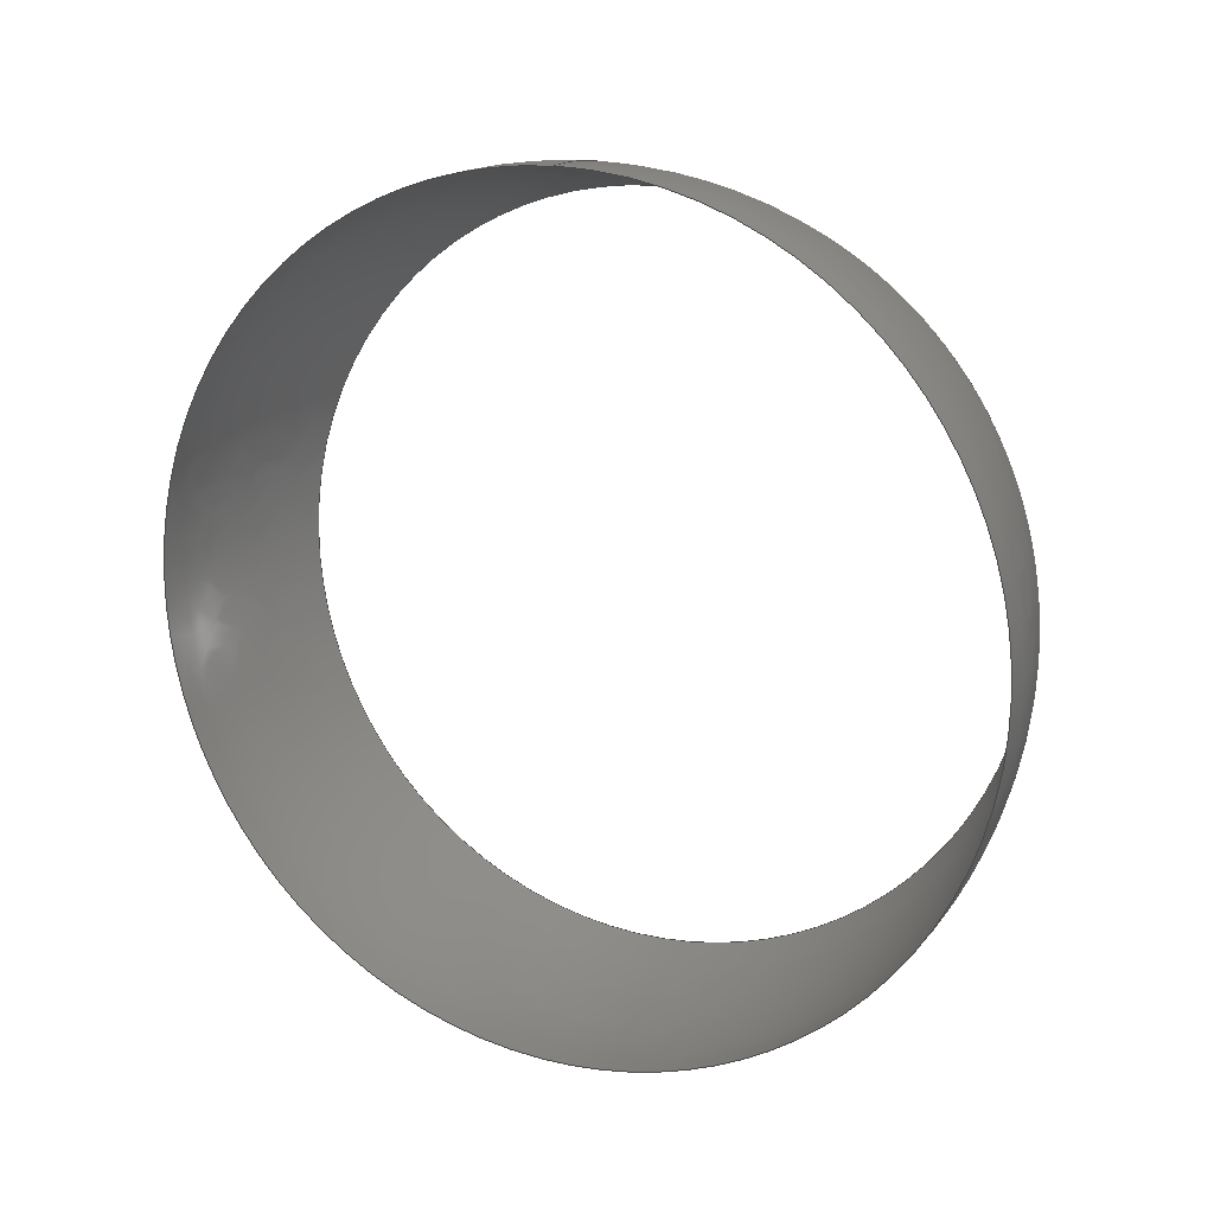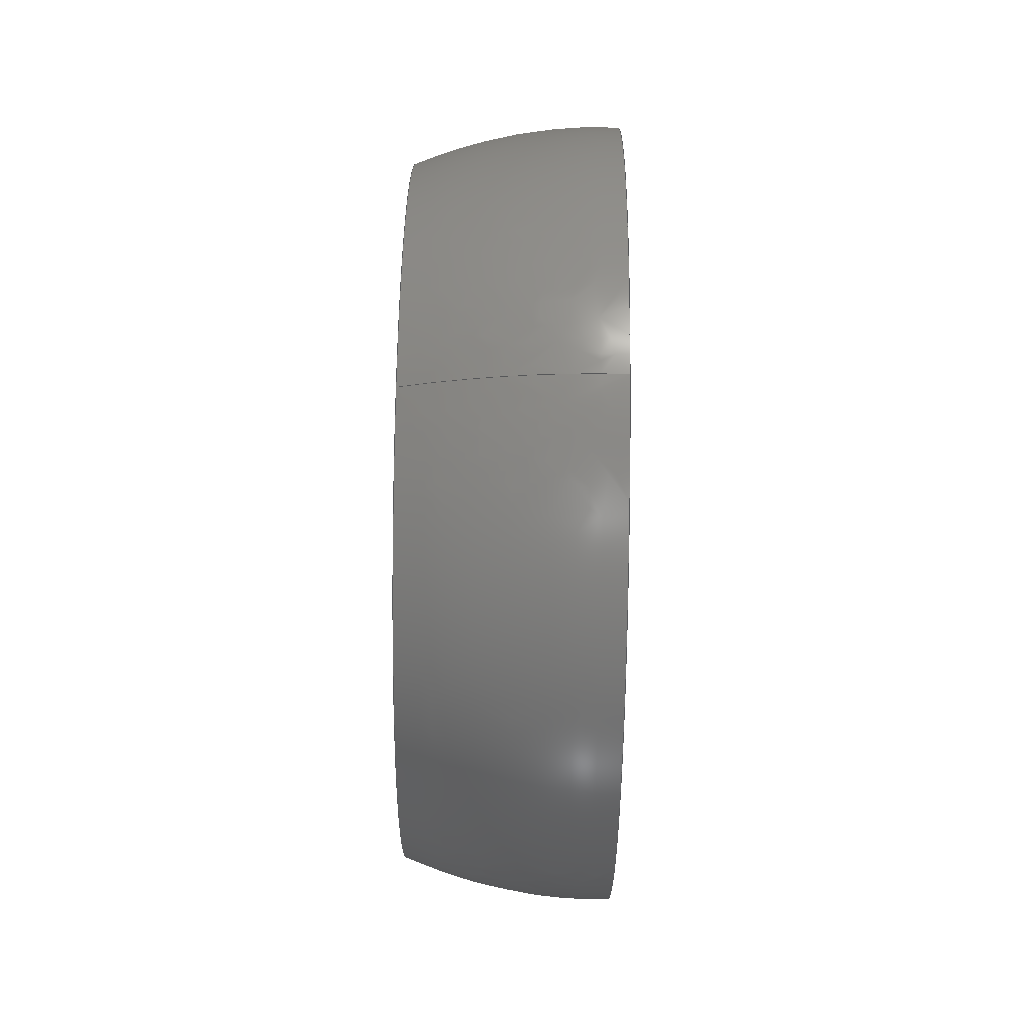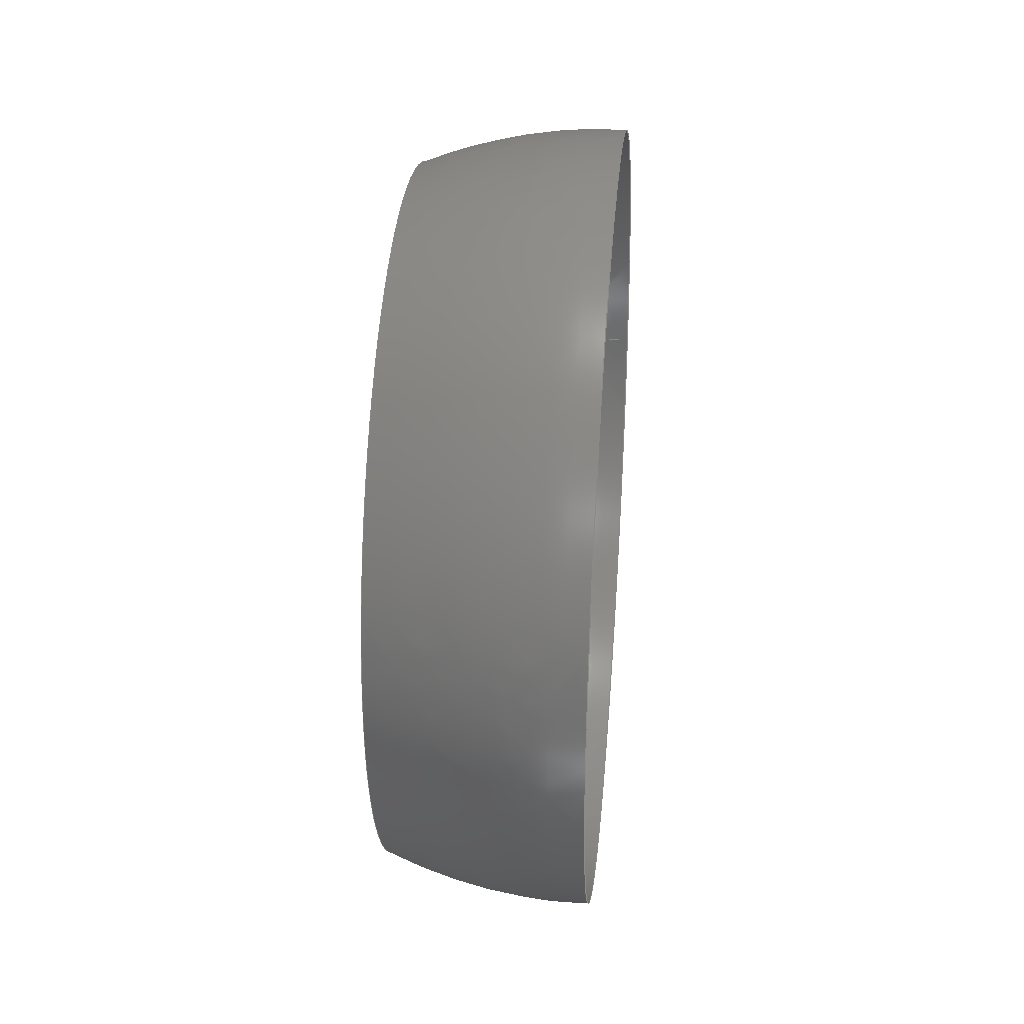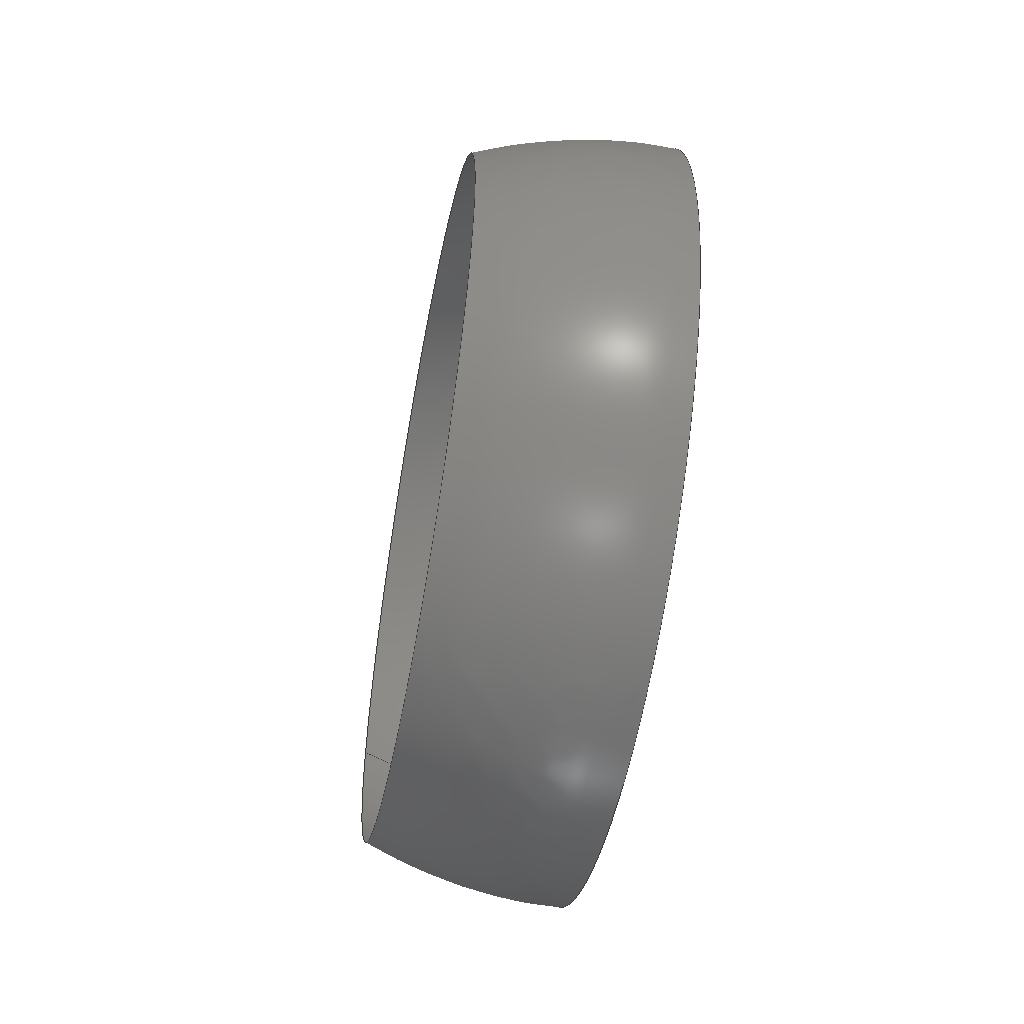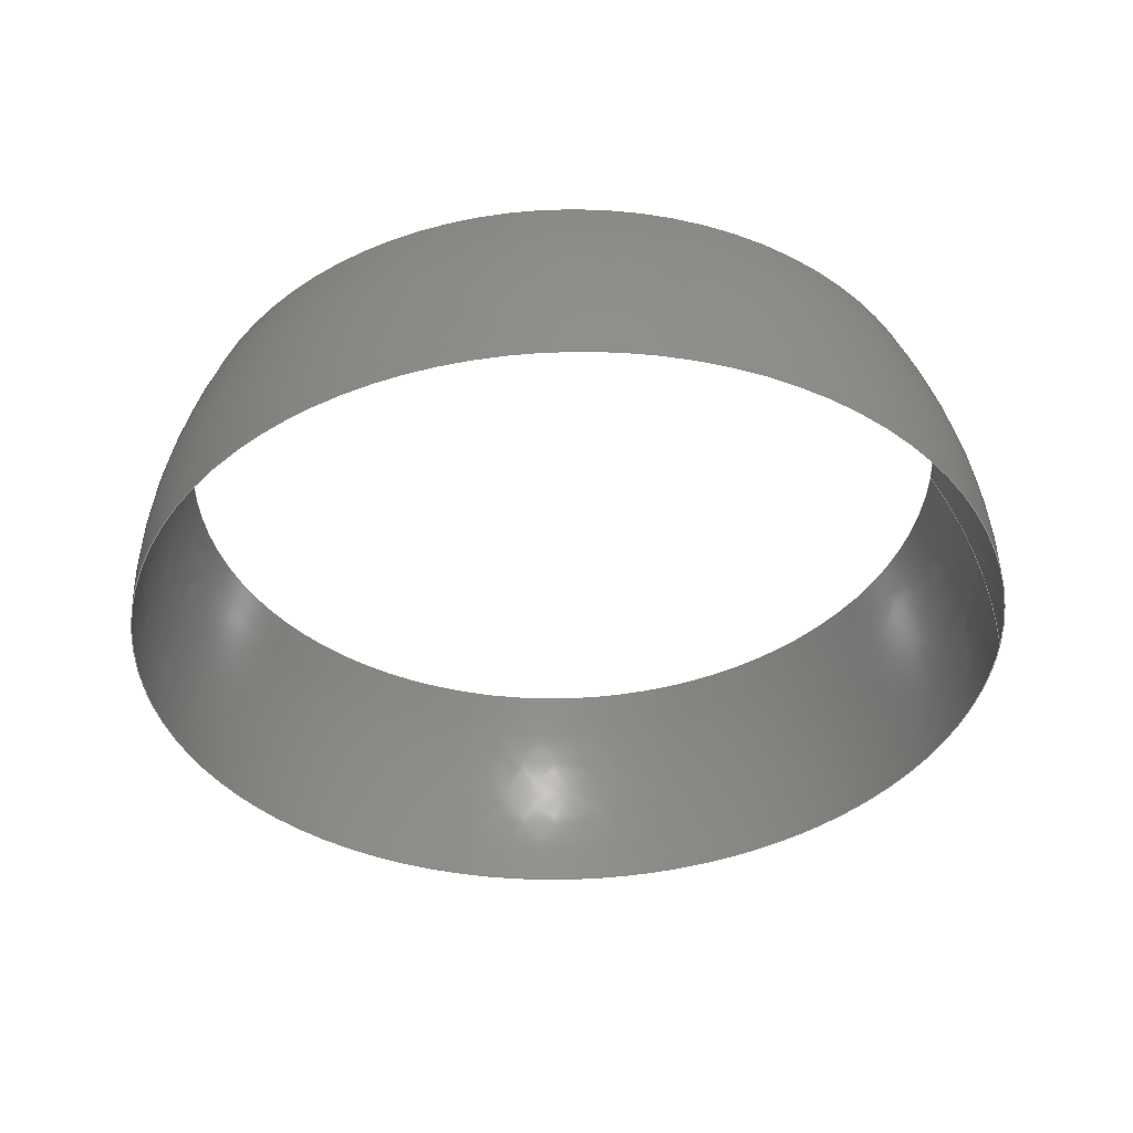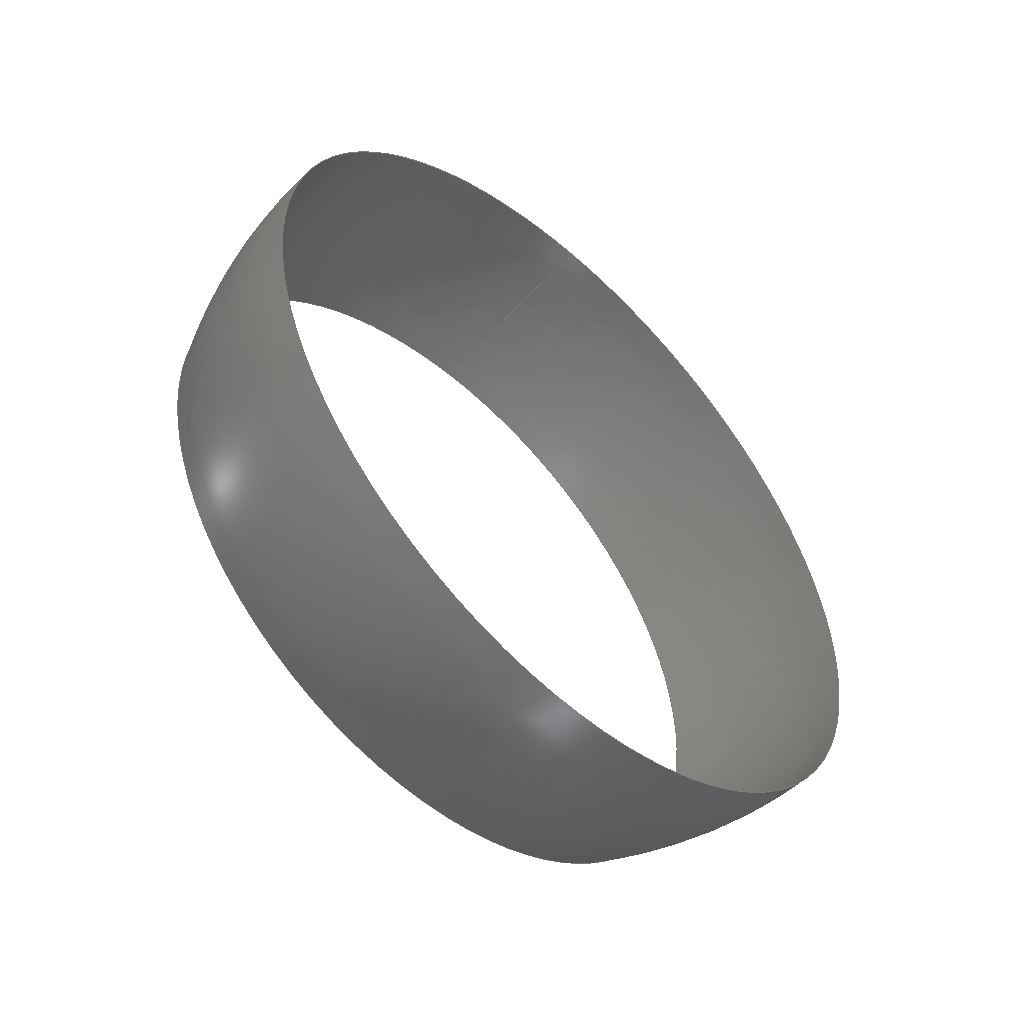
<metadata>
{"format":"iges","ext":"igs","renderer":"f3d","projection":"perspective","resolution":1024,"background":"white","views":[{"elev":16.8,"azim":115.0,"up":"+Y"},{"elev":72.3,"azim":0.8,"up":"+Y"},{"elev":32.4,"azim":5.3,"up":"+Z"},{"elev":-55.2,"azim":-10.6,"up":"+Z"},{"elev":51.2,"azim":88.5,"up":"+Z"},{"elev":-52.1,"azim":46.1,"up":"+Y"}]}
</metadata>
<code>

IGES obtained from Nurbs toolbox.
See <http://octave.sourceforge.net/nurbs/>.

1H,,1H;,13HNurbs toolbox,31Hphotocathode_200kV_optim_95igs,
12HOctave Nurbs,8Hnrb2iges,32,75,6,75,15,17HNurbs from Octave,1,6,1HM,
1000,1,10H20190.2,1e-06,1e+04,12HJacopo Corno,
19HGSCE - TU Darmstadt,3,0;
     128       1       0       0       0       0       0       0       0
     128       0       0      21       0                               0
128,8,2,2,2,0,0,0,0,0,0,0,0,0.25,             1
0.25,0.5,0.5,0.75,0.75,1,1,        1
1,0,0,0,1,1,1,        1
1,0.7071,1,0.7071,1,0.7071,1,        1
0.7071,1,1,0.7071,1,0.7071,1,        1
0.7071,1,0.7071,1,1,0.7071,1,        1
0.7071,1,0.7071,1,0.7071,1,0.1123,        1
0.05994,0,0.1123,0.05994,0.05994,0.1123,0,        1
0.05994,0.1123,-0.05994,0.05994,0.1123,-0.05994,               1
0,0.1123,-0.05994,-0.05994,0.1123,-0,              1
-0.05994,0.1123,0.05994,-0.05994,0.1123,0.05994,               1
-0,0.1298,0.06703,0,0.1298,0.06703,0.06703,       1
0.1298,0,0.06703,0.1298,-0.06703,0.06703,0.1298,       1
-0.06703,0,0.1298,-0.06703,-0.06703,0.1298,              1
-0,-0.06703,0.1298,0.06703,-0.06703,0.1298,              1
0.06703,-0,0.1465,0.06639,0,0.1465,0.06639,       1
0.06639,0.1465,0,0.06639,0.1465,-0.06639,0.06639,       1
0.1465,-0.06639,0,0.1465,-0.06639,-0.06639,              1
0.1465,-0,-0.06639,0.1465,0.06639,-0.06639,              1
0.1465,0.06639,-0,0,1,0,1,       1
0,0;                                                                   1
      4S      4G      2D     21P
</code>
